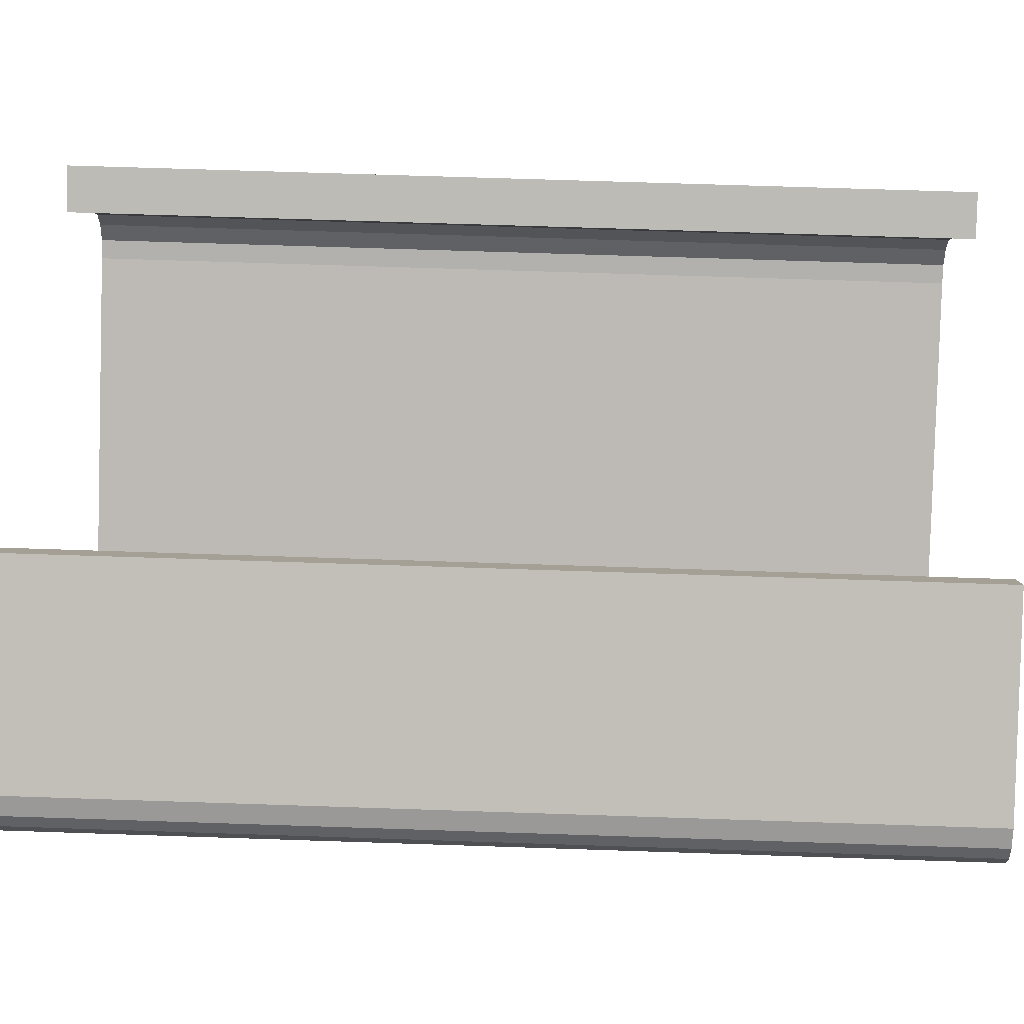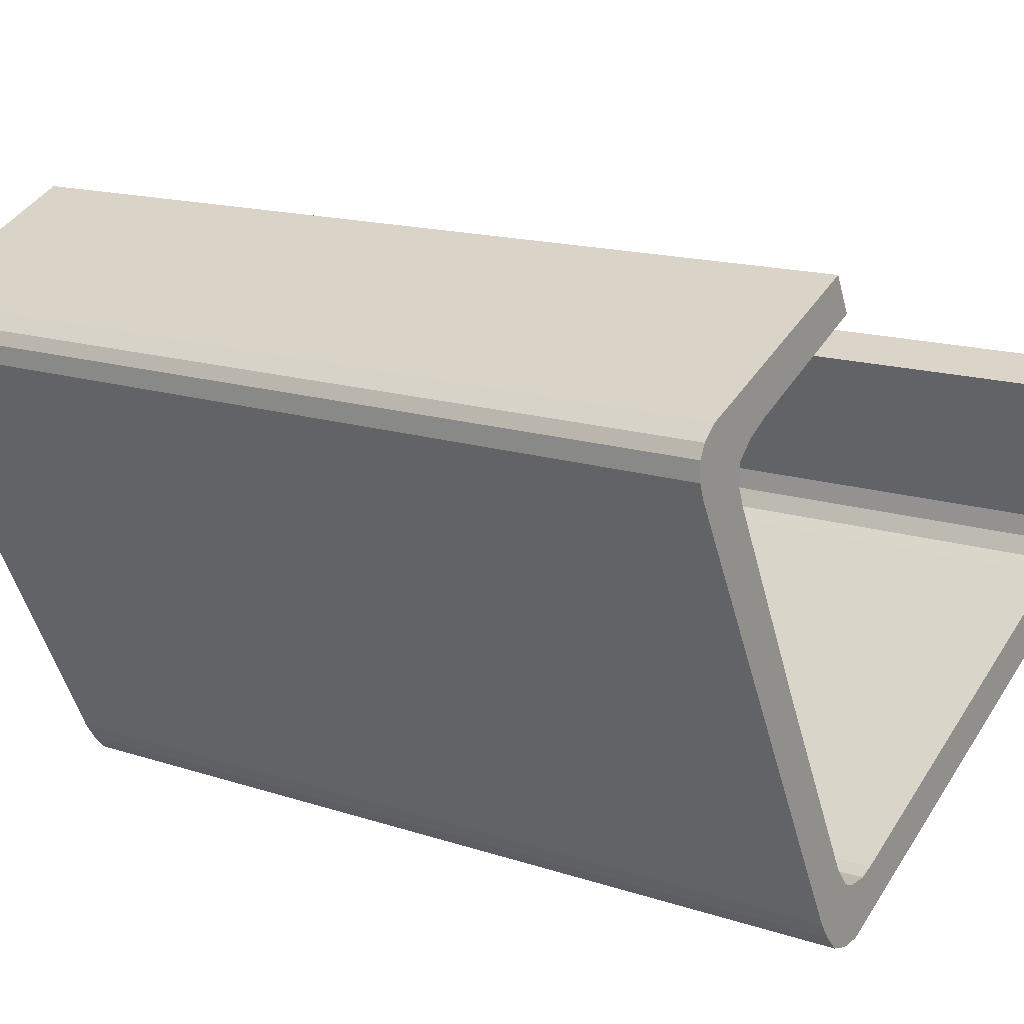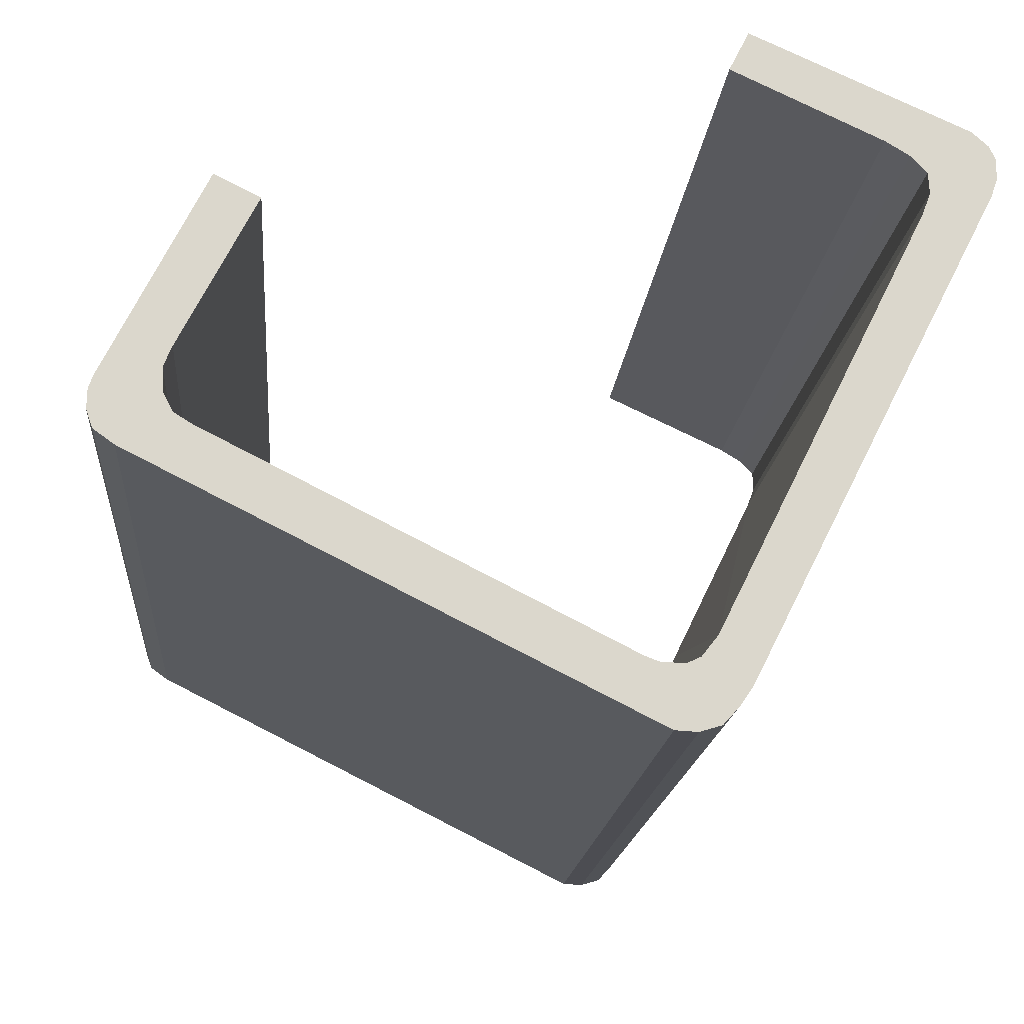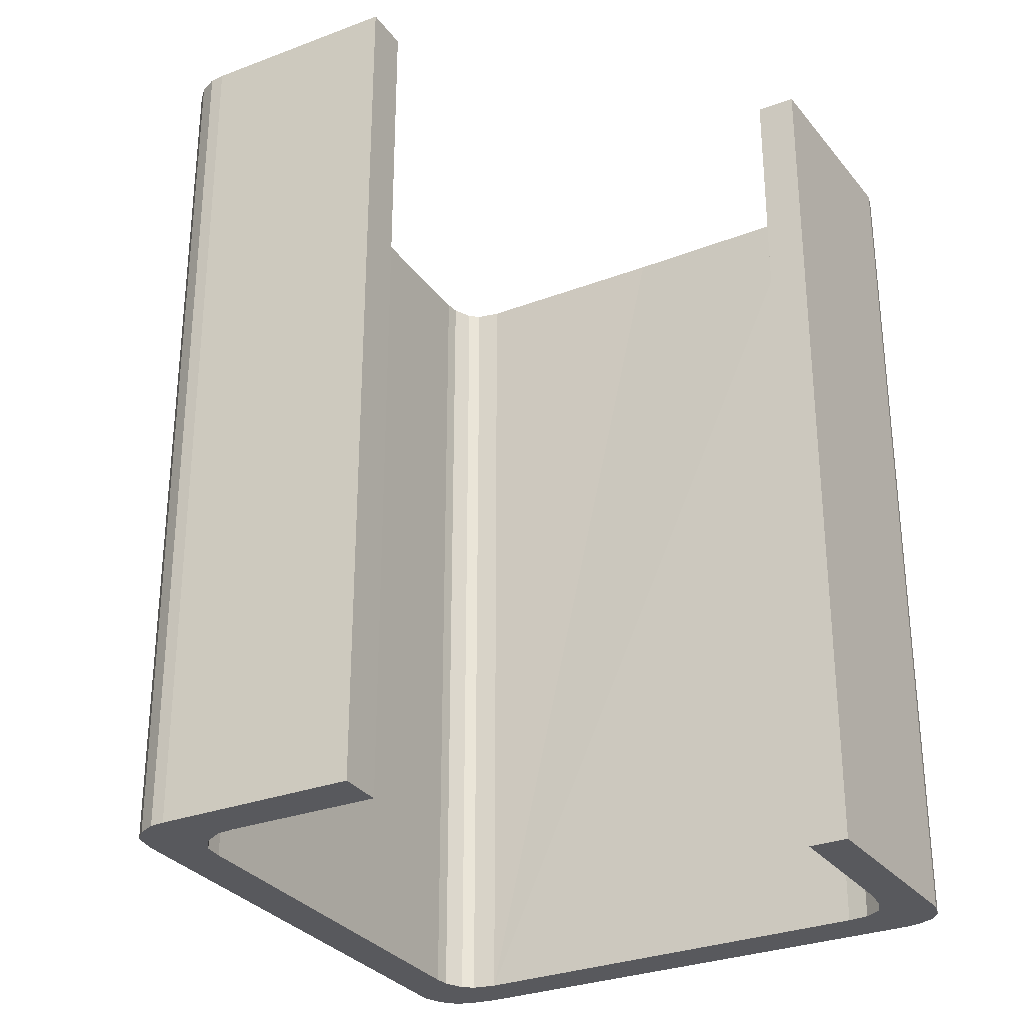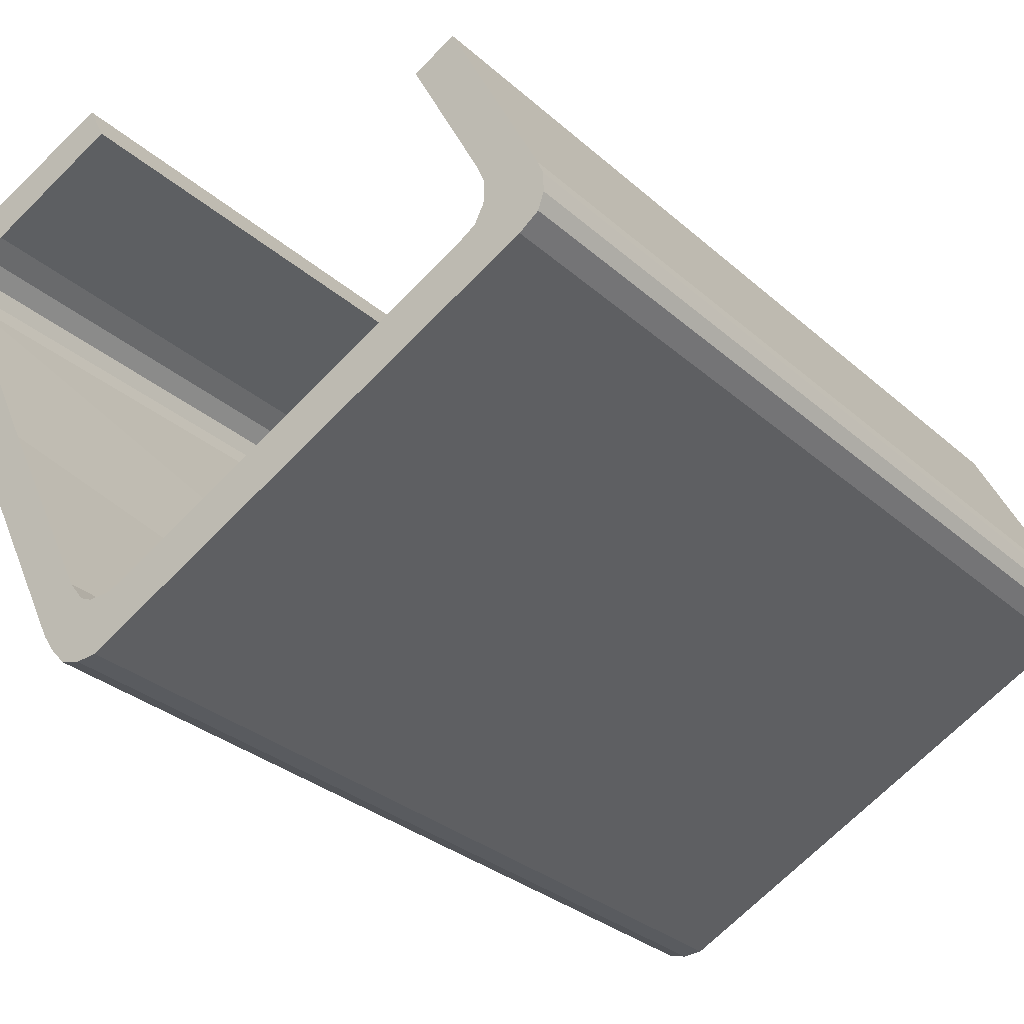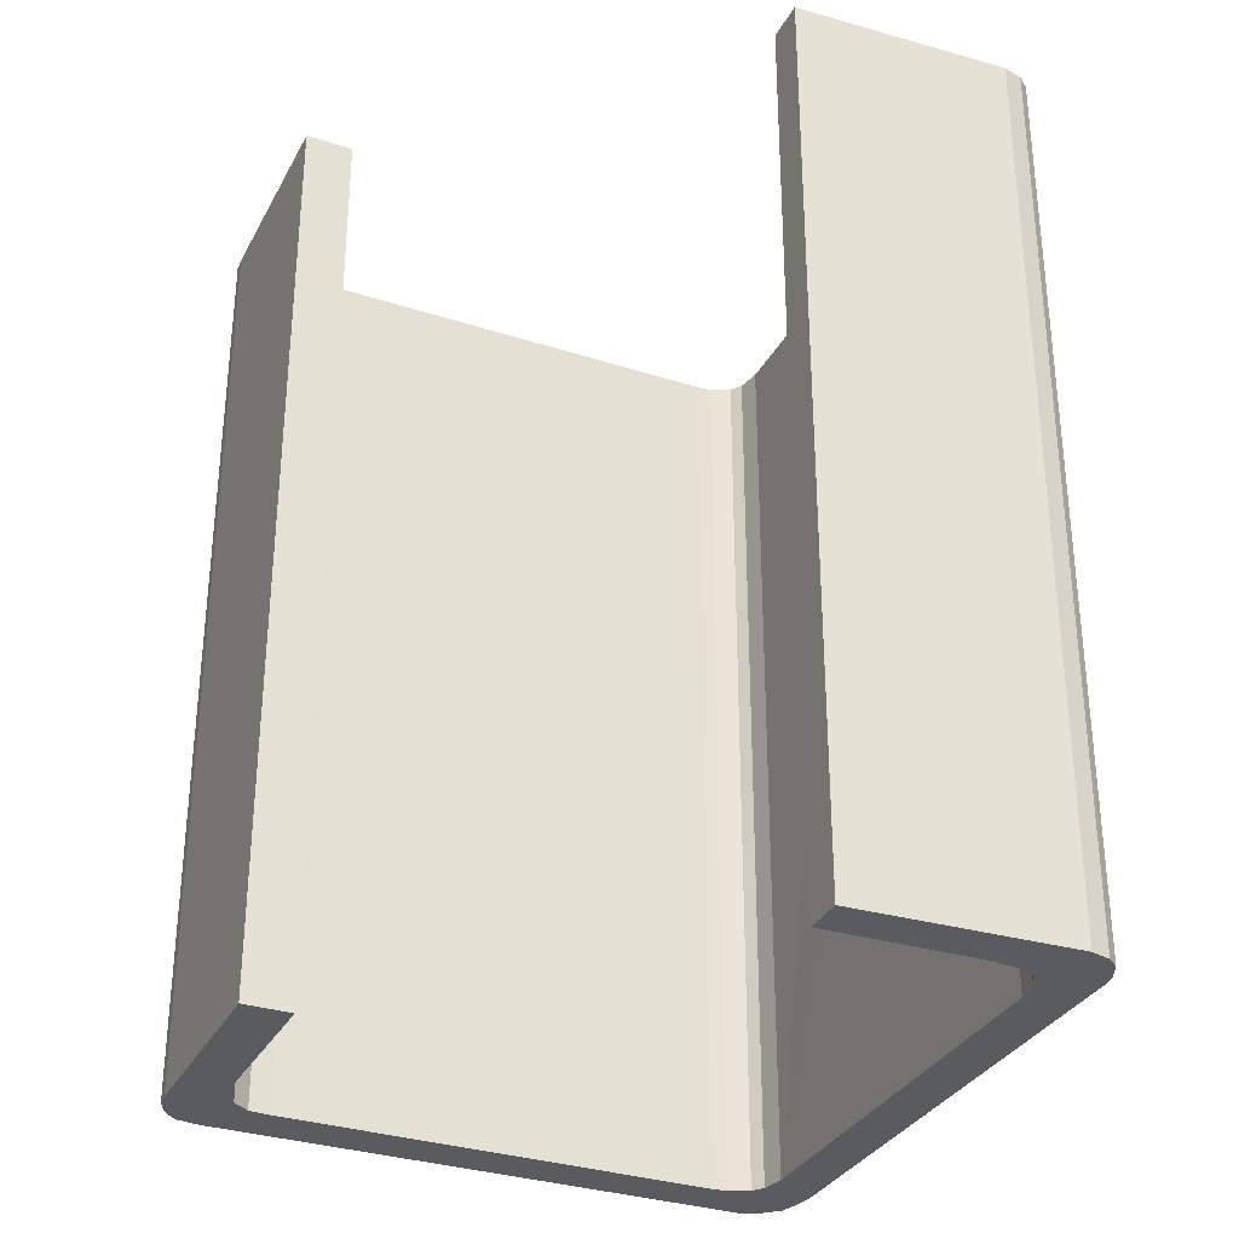
<metadata>
{"format":"obj","ext":"obj","renderer":"f3d","projection":"perspective","resolution":1024,"background":"white","views":[{"elev":69.1,"azim":91.9,"up":"+Z"},{"elev":15.3,"azim":125.1,"up":"+Z"},{"elev":-16.1,"azim":-4.6,"up":"+Z"},{"elev":-30.0,"azim":-34.3,"up":"+Y"},{"elev":-30.3,"azim":-141.7,"up":"+Z"},{"elev":-32.4,"azim":2.6,"up":"+Y"}]}
</metadata>
<code>
v  1.724 25.41 1.092
v  1.747 25.41 0.479
v  0.692 25.41 -0.849
v  2.009 25.41 -0.021
v  13.64 25.41 -7.362
v  2.477 25.41 -0.309
v  12.97 25.41 -5.625
v  13.37 25.41 -5.775
v  13.97 25.41 -5.782
v  14.21 25.41 -7.394
v  14.31 25.41 -5.624
v  14.72 25.41 -5.096
v  14.77 25.41 -7.228
v  15.5 25.41 -3.547
v  15.17 25.41 -6.789
v  17.4 25.41 0.22
v  15.5 25.41 -6.3
v  19.27 25.41 1.198
v  19.25 25.41 4.018
v  19.99 25.41 5.543
v  21.73 25.41 6.084
v  20.19 25.41 6.091
v  21.3 25.41 7.766
v  21.72 25.41 7.393
v  21.89 25.41 7.032
v  21.87 25.41 6.509
v  15.31 25.41 9.231
v  15.5 25.41 9.623
v  15.5 25.41 9.14
v  15.81 25.41 10.23
v  19.13 25.41 7.447
v  19.2 25.41 8.709
v  19.21 25.41 7.395
v  19.75 25.41 7.071
v  20.16 25.41 6.639
v  0.013 25.41 0.531
v  0.166 25.41 0.907
v  0 25.41 1.556e-15
v  0.161 25.41 -0.466
v  2.745 25.41 6.012
v  1.938 25.41 1.607
v  3.908 25.41 5.431
v  15.31 -5.652e-16 9.231
v  15.5 -5.892e-16 9.623
v  15.81 -6.265e-16 10.23
v  2.745 -3.681e-16 6.012
v  13.97 3.54e-16 -5.782
v  14.31 3.444e-16 -5.624
v  14.72 3.12e-16 -5.096
v  19.99 -3.394e-16 5.543
v  15.5 2.172e-16 -3.547
v  19.25 -2.46e-16 4.018
v  17.4 -1.347e-17 0.22
v  21.3 -4.755e-16 7.766
v  19.2 -5.333e-16 8.709
v  21.72 -4.527e-16 7.393
v  21.89 -4.306e-16 7.032
v  3.908 -3.326e-16 5.431
v  1.747 -2.933e-17 0.479
v  2.009 1.286e-18 -0.021
v  2.477 1.892e-17 -0.309
v  12.97 3.444e-16 -5.625
v  21.87 -3.986e-16 6.509
v  21.73 -3.725e-16 6.084
v  1.724 -6.687e-17 1.092
v  15.5 3.858e-16 -6.3
v  19.27 -7.336e-17 1.198
v  15.17 4.157e-16 -6.789
v  14.77 4.426e-16 -7.228
v  1.938 -9.84e-17 1.607
v  14.21 4.528e-16 -7.394
v  13.64 4.508e-16 -7.362
v  0.692 5.199e-17 -0.849
v  0.161 2.853e-17 -0.466
v  20.16 -4.065e-16 6.639
v  19.75 -4.33e-16 7.071
v  15.5 -5.597e-16 9.14
v  19.13 -4.56e-16 7.447
v  19.21 -4.528e-16 7.395
v  0 0 0
v  0.013 -3.251e-17 0.531
v  0.166 -5.554e-17 0.907
v  20.19 -3.73e-16 6.091
v  13.37 3.536e-16 -5.775
g defaultobject
f 1 2 3
f 4 3 2
f 5 3 4
f 6 5 4
f 7 5 6
f 8 5 7
f 9 5 8
f 10 5 9
f 11 10 9
f 12 10 11
f 13 10 12
f 14 13 12
f 15 13 14
f 16 15 14
f 17 15 16
f 18 17 16
f 19 18 16
f 20 18 19
f 21 18 20
f 22 21 20
f 23 21 22
f 24 21 23
f 25 21 24
f 26 21 25
f 27 28 29
f 30 29 28
f 31 29 30
f 32 31 30
f 23 31 32
f 33 31 23
f 34 33 23
f 35 34 23
f 22 35 23
f 36 37 38
f 39 38 37
f 40 39 37
f 3 39 40
f 1 3 40
f 41 1 40
f 42 41 40
f 43 28 27
f 28 43 30
f 30 43 44
f 30 44 45
f 46 40 37
f 47 11 9
f 11 47 48
f 48 12 11
f 12 48 49
f 49 14 12
f 14 49 16
f 16 49 19
f 19 49 20
f 20 49 50
f 50 49 51
f 50 51 52
f 52 51 53
f 45 32 30
f 32 45 23
f 23 45 54
f 54 45 55
f 54 24 23
f 24 54 56
f 56 25 24
f 25 56 57
f 46 42 40
f 42 46 58
f 59 4 2
f 4 59 60
f 60 6 4
f 6 60 61
f 61 7 6
f 7 61 62
f 57 26 25
f 26 57 63
f 63 21 26
f 21 63 64
f 65 2 1
f 2 65 59
f 64 18 21
f 18 64 17
f 17 64 66
f 66 64 67
f 66 15 17
f 15 66 68
f 68 13 15
f 13 68 69
f 58 41 42
f 41 58 70
f 70 1 41
f 1 70 65
f 69 10 13
f 10 69 71
f 71 5 10
f 5 71 72
f 72 3 5
f 3 72 73
f 73 39 3
f 39 73 74
f 75 34 35
f 34 75 76
f 29 43 27
f 43 29 31
f 43 31 77
f 77 31 78
f 76 33 34
f 33 76 31
f 31 76 78
f 78 76 79
f 74 38 39
f 38 74 80
f 80 36 38
f 36 80 81
f 81 37 36
f 37 81 82
f 46 37 82
f 50 22 20
f 22 50 83
f 83 35 22
f 35 83 75
f 62 8 7
f 8 62 84
f 84 9 8
f 9 84 47
f 59 65 82
f 46 82 65
f 70 46 65
f 58 46 70
f 43 77 44
f 78 44 77
f 45 44 78
f 55 45 78
f 79 55 78
f 76 55 79
f 54 55 76
f 75 54 76
f 64 54 75
f 63 54 64
f 56 54 63
f 57 56 63
f 80 74 81
f 73 81 74
f 82 81 73
f 72 82 73
f 60 82 72
f 59 82 60
f 61 60 72
f 62 61 72
f 84 62 72
f 71 84 72
f 47 84 71
f 69 47 71
f 48 47 69
f 68 48 69
f 49 48 68
f 66 49 68
f 51 49 66
f 67 51 66
f 53 51 67
f 52 53 67
f 64 52 67
f 50 52 64
f 83 50 64
f 75 83 64

</code>
